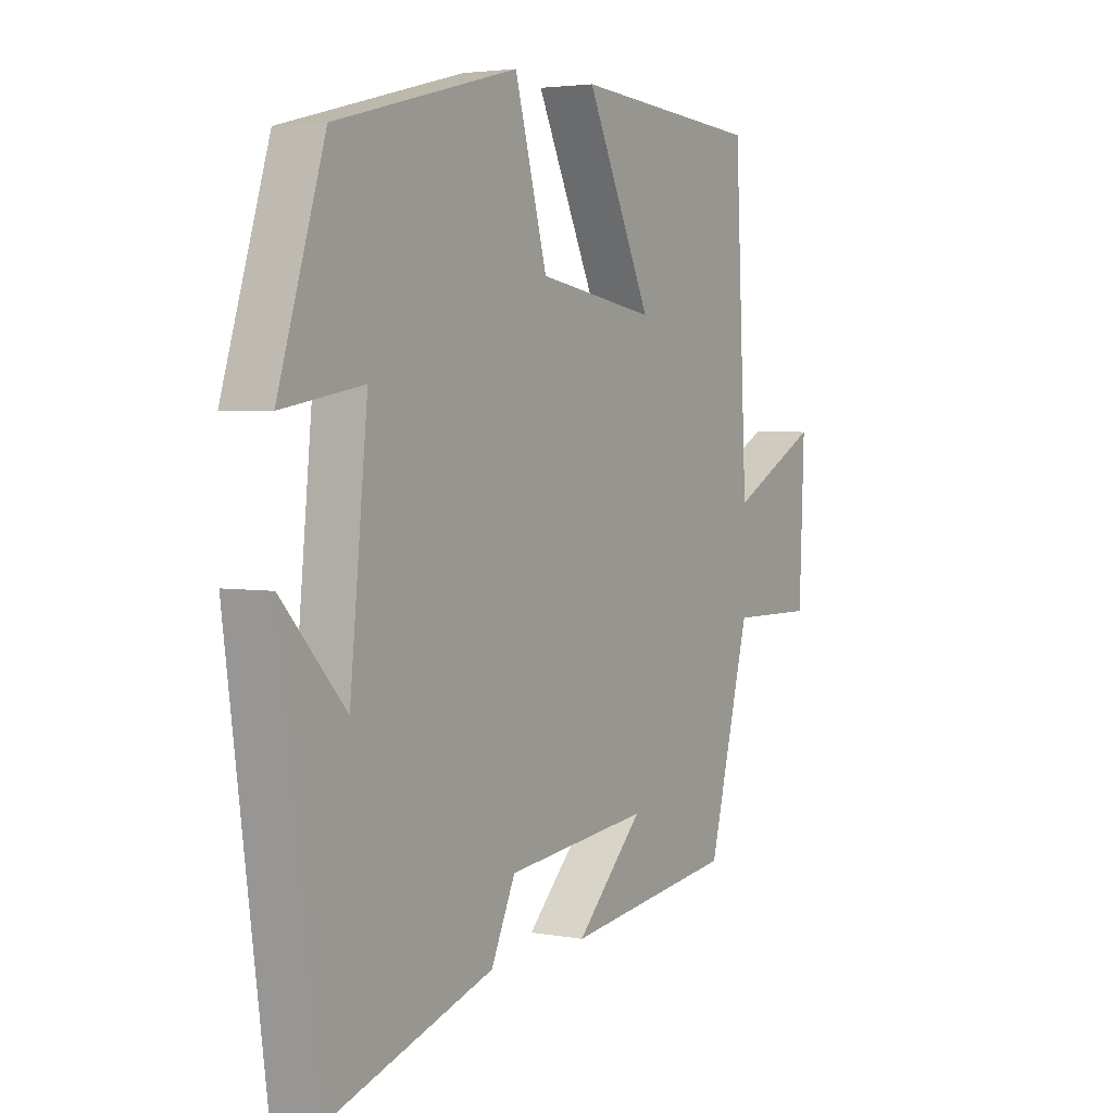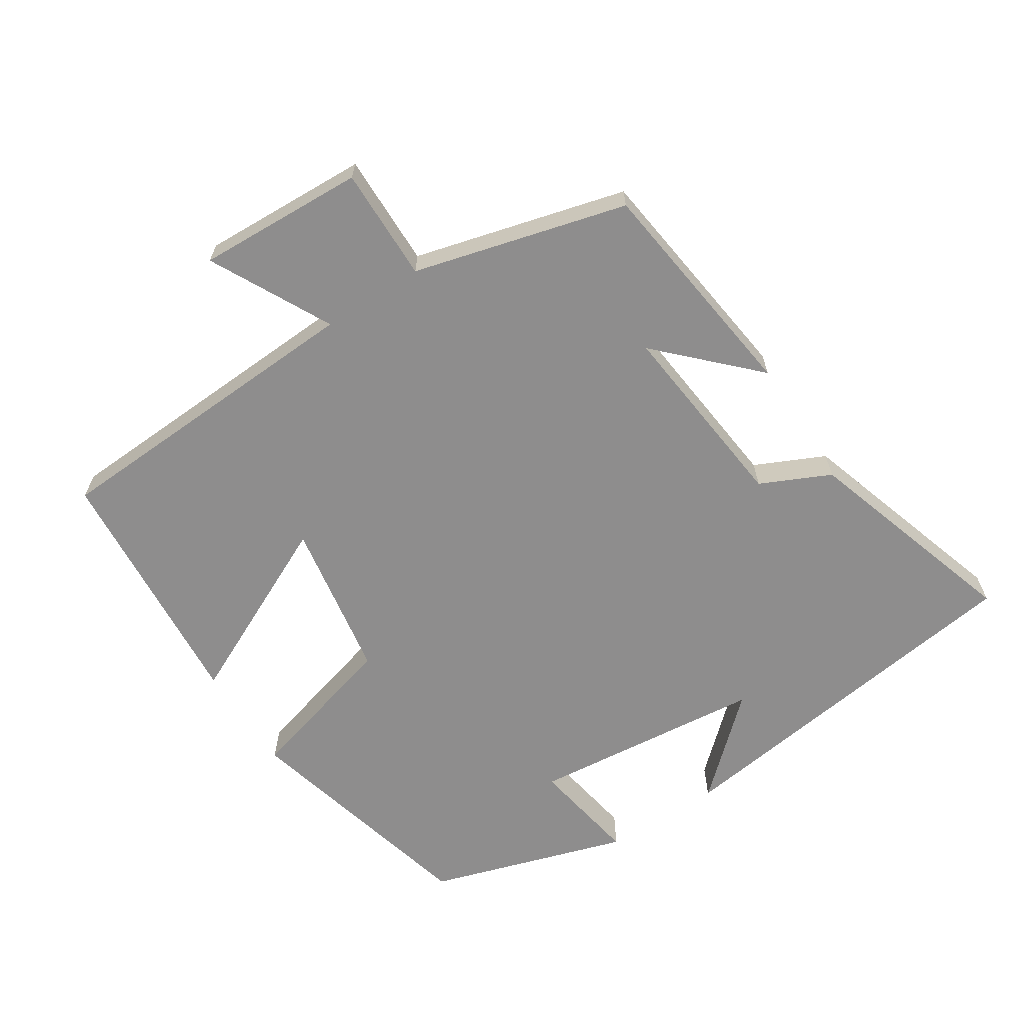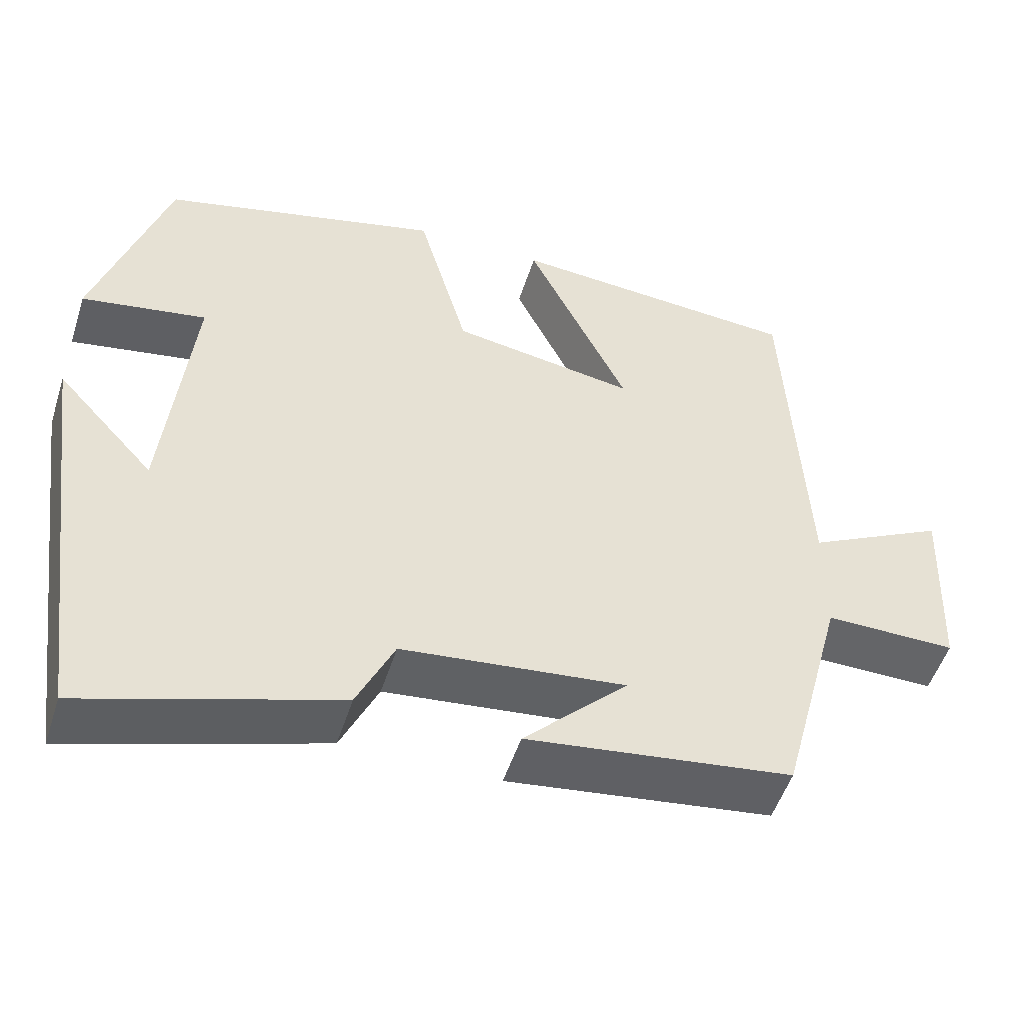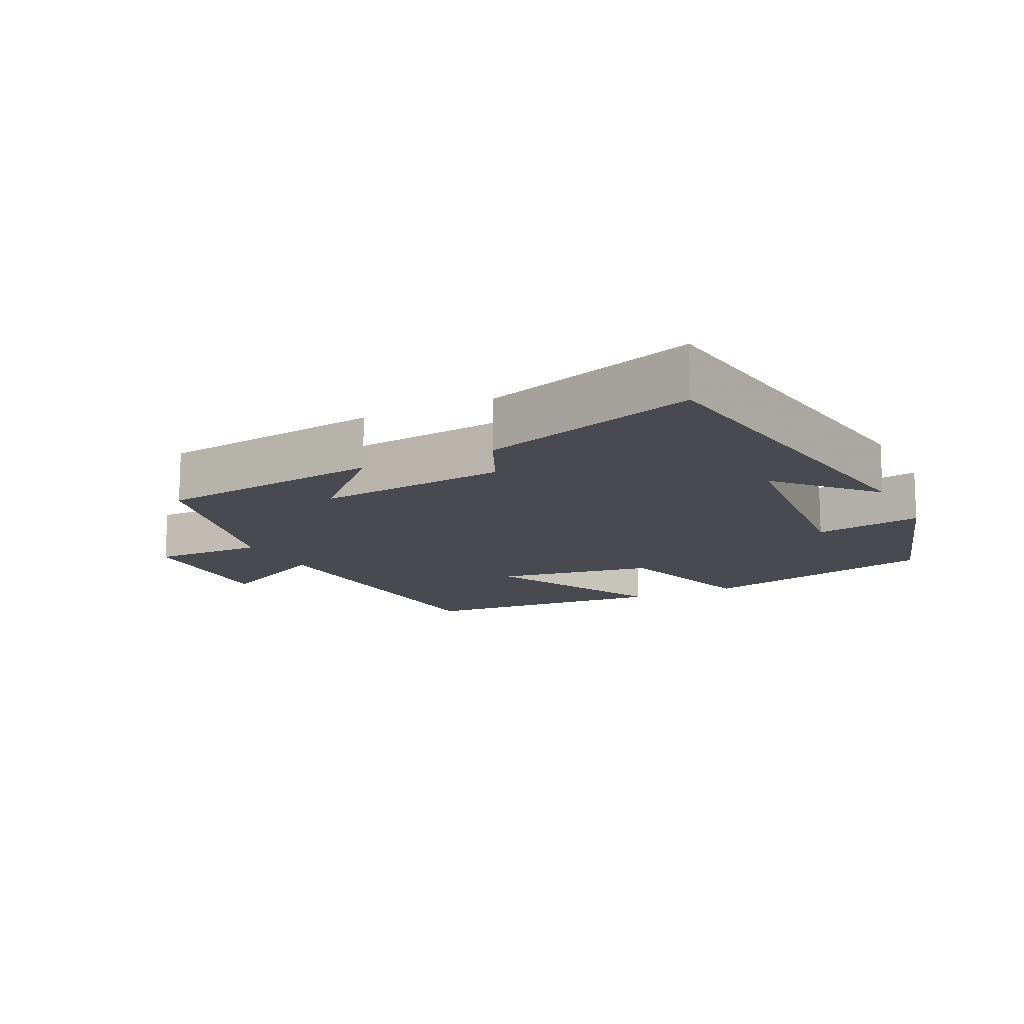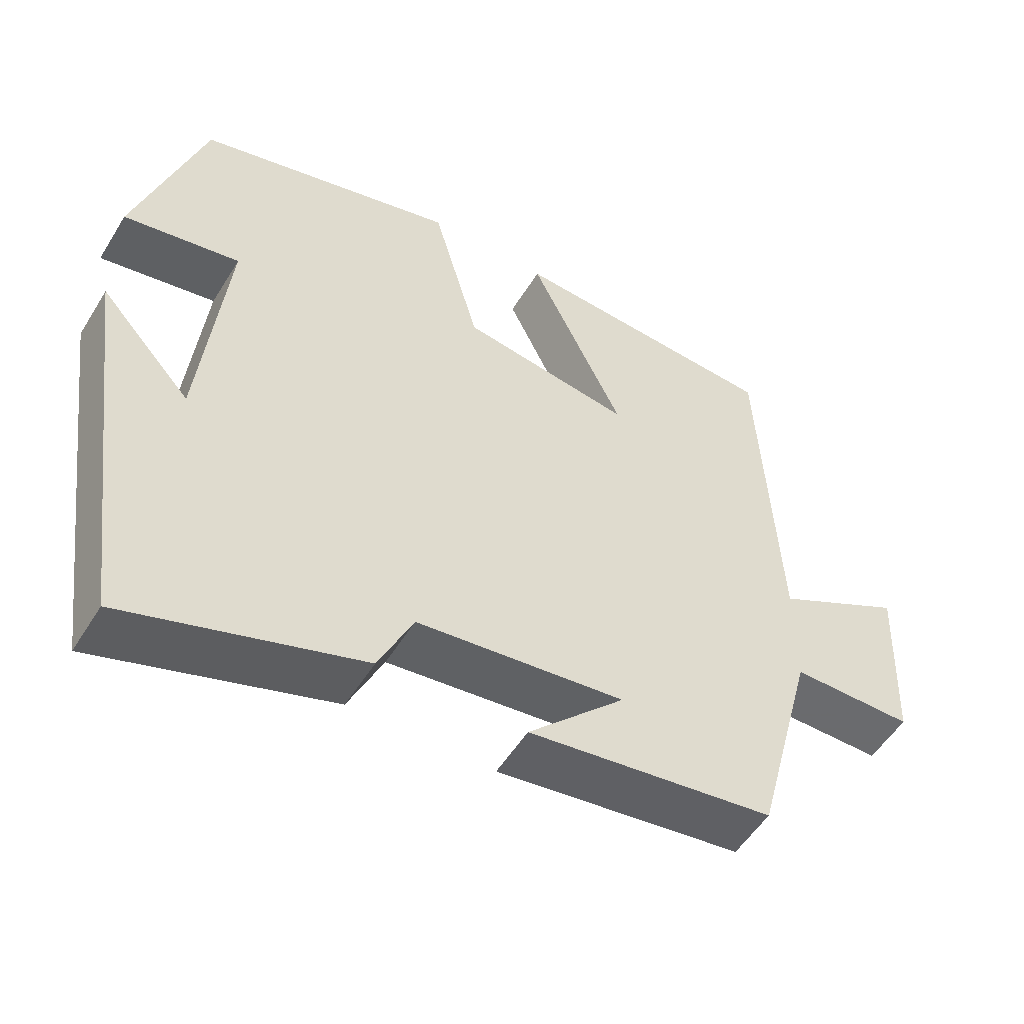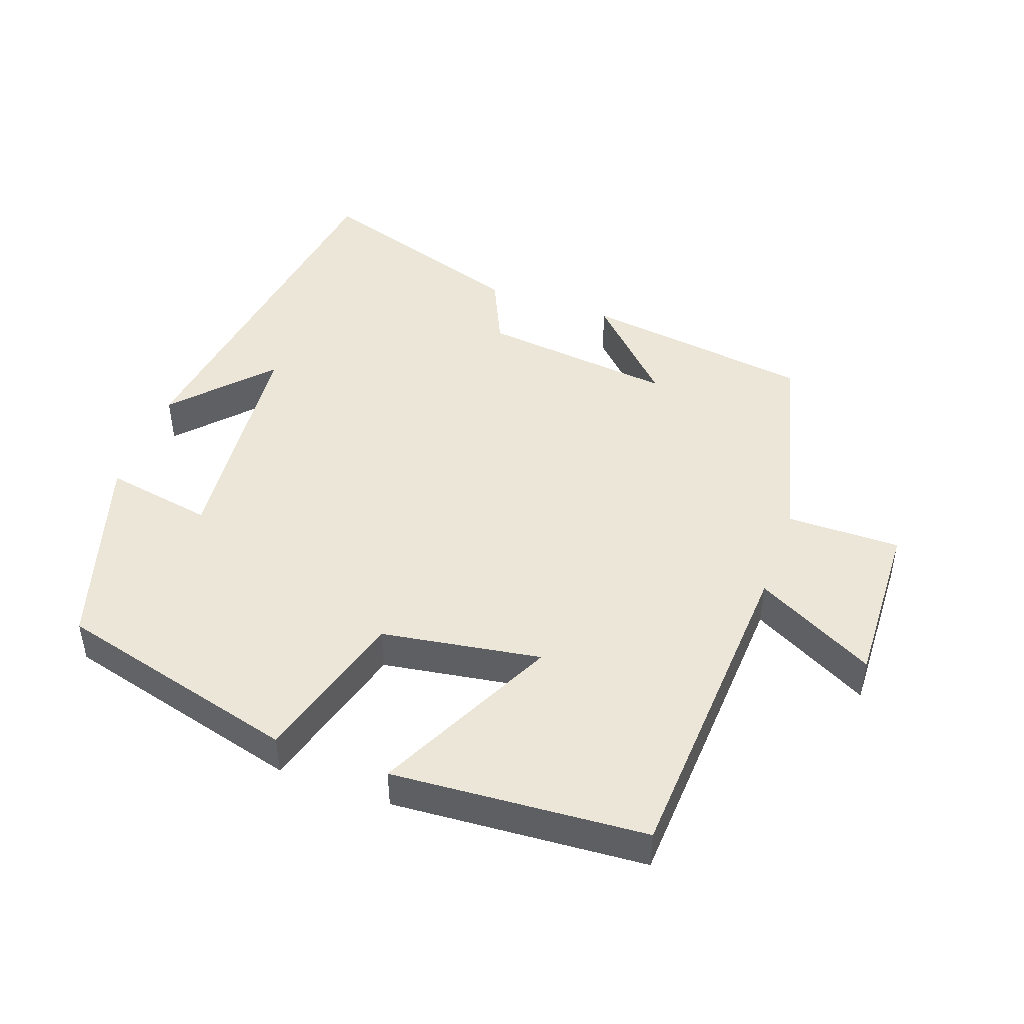
<metadata>
{"format":"obj","ext":"obj","renderer":"f3d","projection":"perspective","resolution":1024,"background":"white","views":[{"elev":3.4,"azim":-58.7,"up":"+Z"},{"elev":-64.7,"azim":122.8,"up":"+Y"},{"elev":-51.4,"azim":-17.6,"up":"+Z"},{"elev":-13.5,"azim":-153.5,"up":"+Y"},{"elev":-53.0,"azim":-31.0,"up":"+Z"},{"elev":46.2,"azim":20.1,"up":"+Y"}]}
</metadata>
<code>
v -0.41 0.07 0.41
v -0.057 0.07 0.5
v 0.006 0.07 0.274
v 0.236 0.07 0.236
v 0.109 0.07 0.5
v 0.476 0.07 0.472
v 0.5 0.07 0
v 0.674 0.07 0.09
v 0.664 0.07 -0.152
v 0.5 0.07 -0.15
v 0.419 0.07 -0.457
v 0.087 0.07 -0.5
v 0.218 0.07 -0.369
v -0.062 0.07 -0.399
v -0.109 0.07 -0.5
v -0.425 0.07 -0.6
v -0.5 0.07 -0.053
v -0.377 0.07 -0.188
v -0.343 0.07 0.15
v -0.5 0.07 0.123
v -0.41 0 0.41
v -0.057 0 0.5
v 0.006 0 0.274
v 0.236 0 0.236
v 0.109 0 0.5
v 0.476 0 0.472
v 0.5 0 0
v 0.674 0 0.09
v 0.664 0 -0.152
v 0.5 0 -0.15
v 0.419 0 -0.457
v 0.087 0 -0.5
v 0.218 0 -0.369
v -0.062 0 -0.399
v -0.109 0 -0.5
v -0.425 0 -0.6
v -0.5 0 -0.053
v -0.377 0 -0.188
v -0.343 0 0.15
v -0.5 0 0.123
f 19 20 1 2
f 18 19 2 3
f 15 16 17 18
f 14 15 18 3
f 13 14 3 4
f 10 11 12 13
f 10 13 4
f 7 8 9 10
f 6 7 10
f 4 5 6 10
f 22 21 40 39
f 23 22 39 38
f 38 37 36 35
f 23 38 35 34
f 24 23 34 33
f 33 32 31 30
f 24 33 30
f 30 29 28 27
f 30 27 26
f 30 26 25 24
f 1 21 22 2
f 2 22 23 3
f 3 23 24 4
f 4 24 25 5
f 5 25 26 6
f 6 26 27 7
f 7 27 28 8
f 8 28 29 9
f 9 29 30 10
f 10 30 31 11
f 11 31 32 12
f 12 32 33 13
f 13 33 34 14
f 14 34 35 15
f 15 35 36 16
f 16 36 37 17
f 17 37 38 18
f 18 38 39 19
f 19 39 40 20
f 20 40 21 1

</code>
